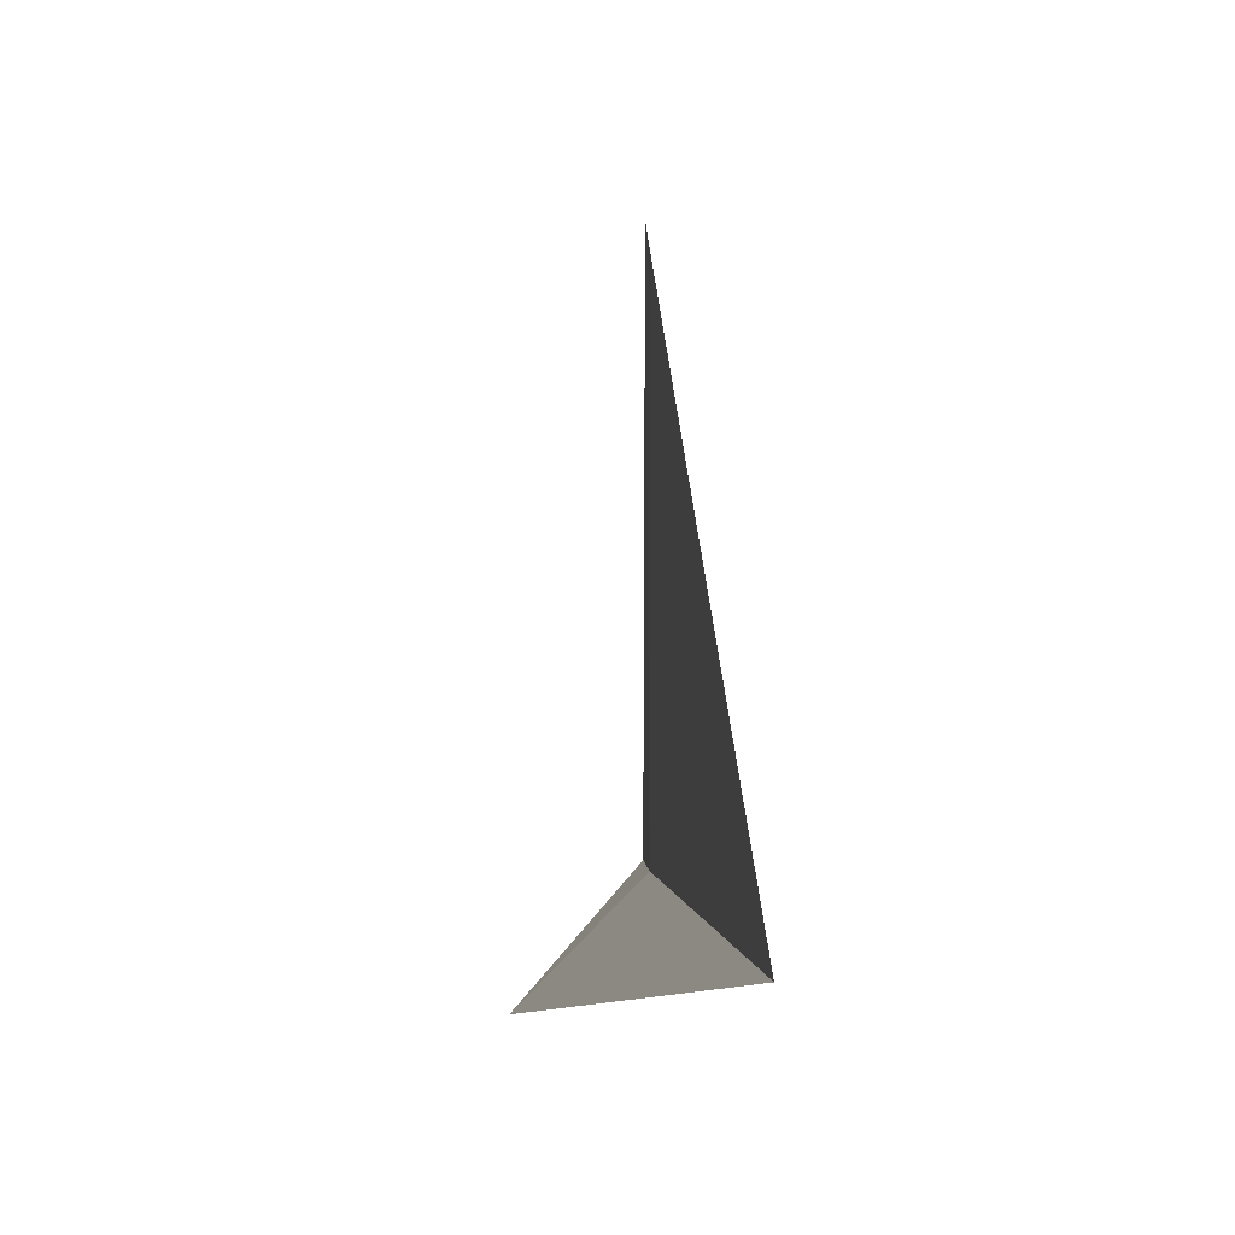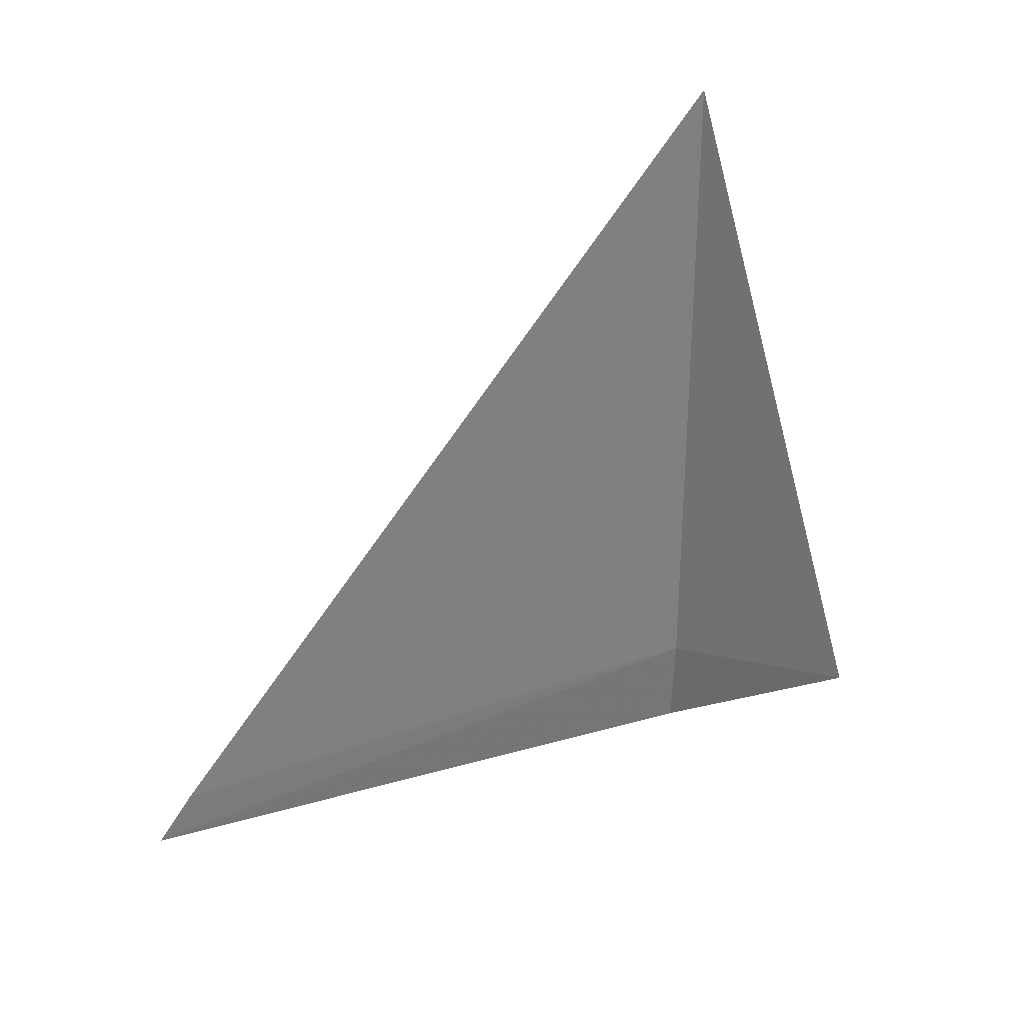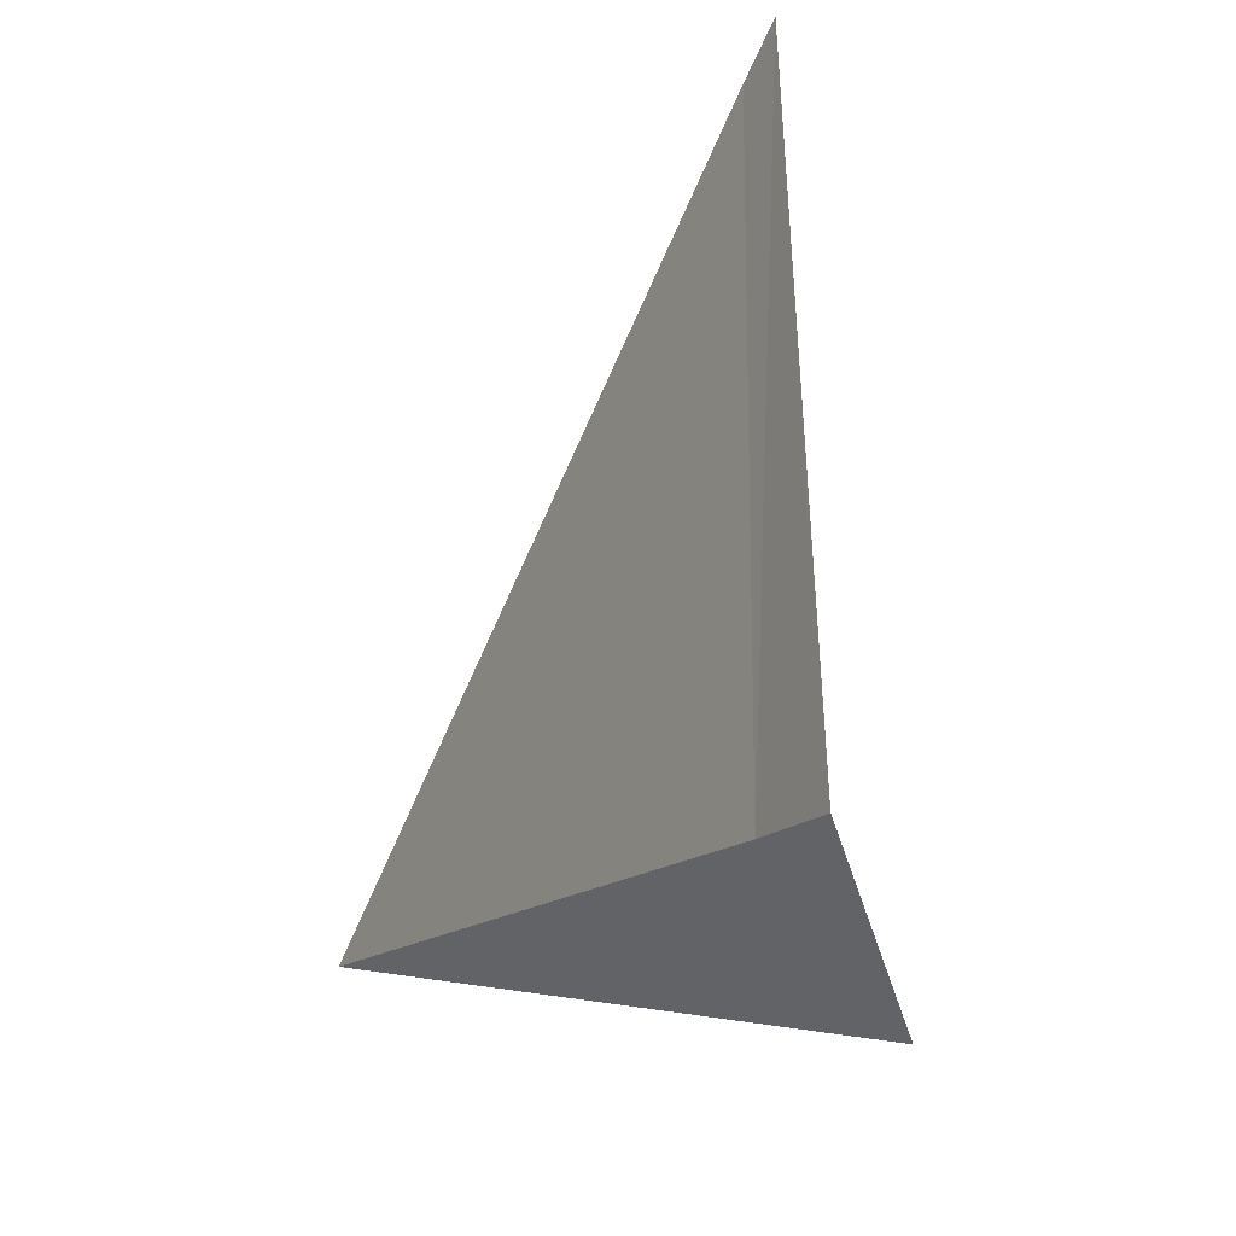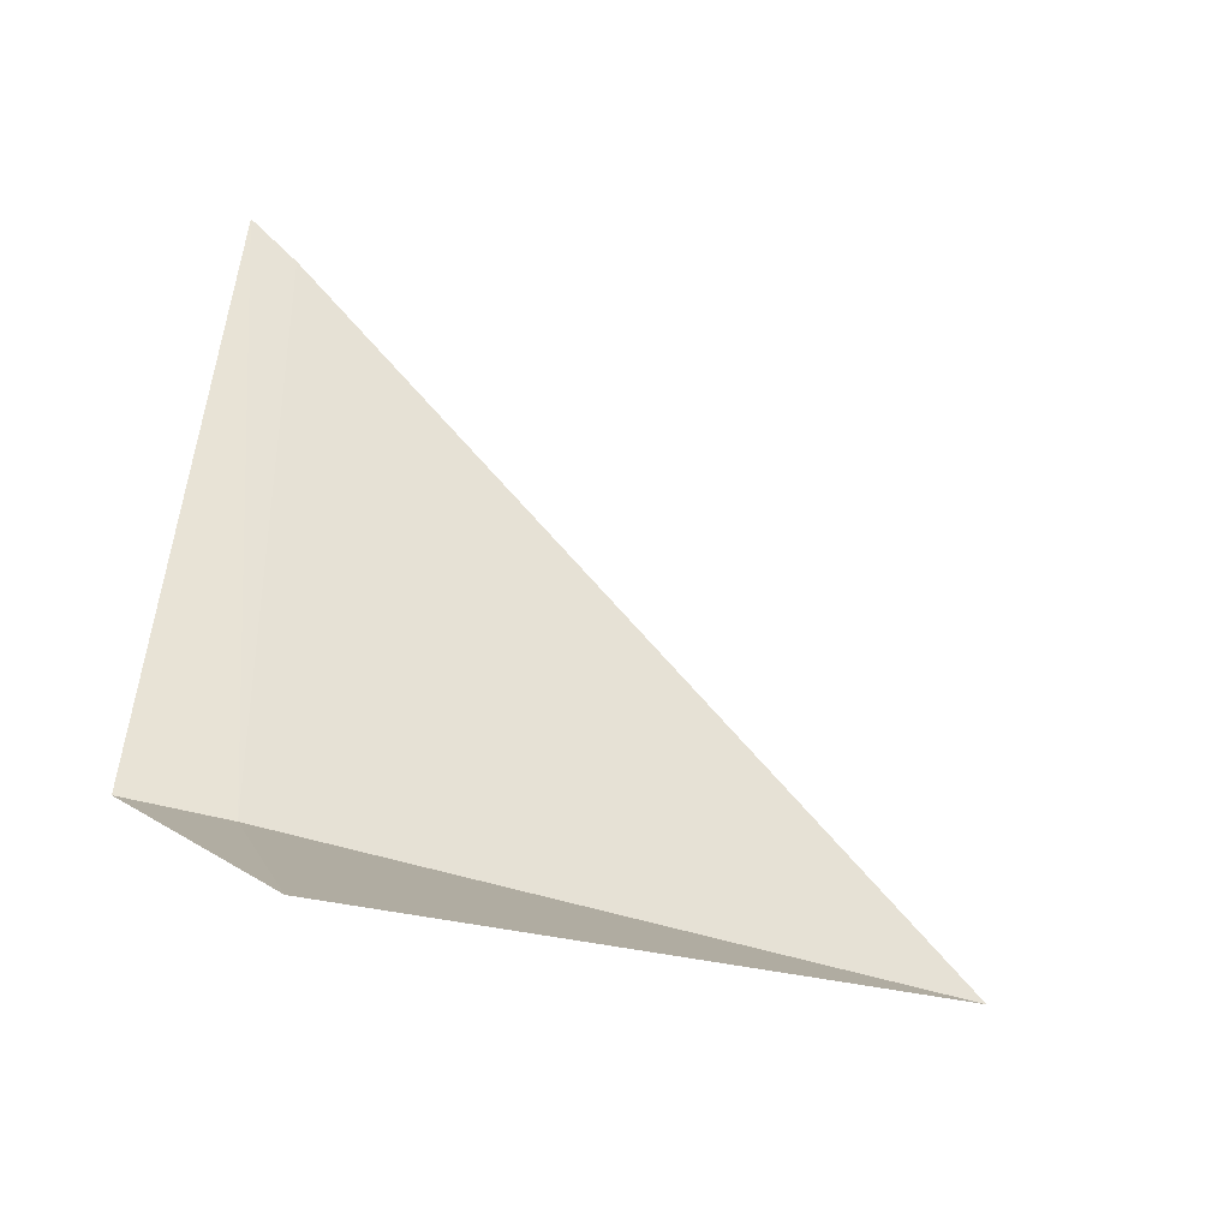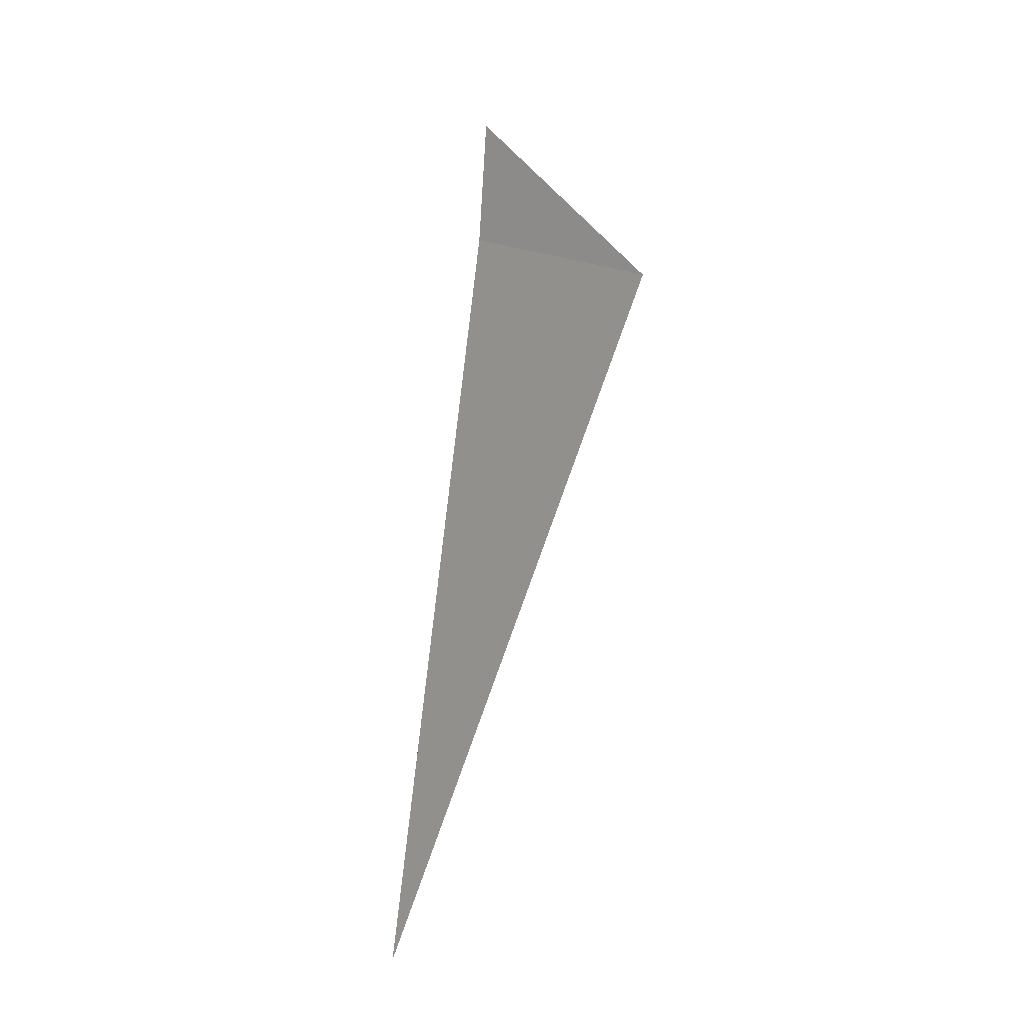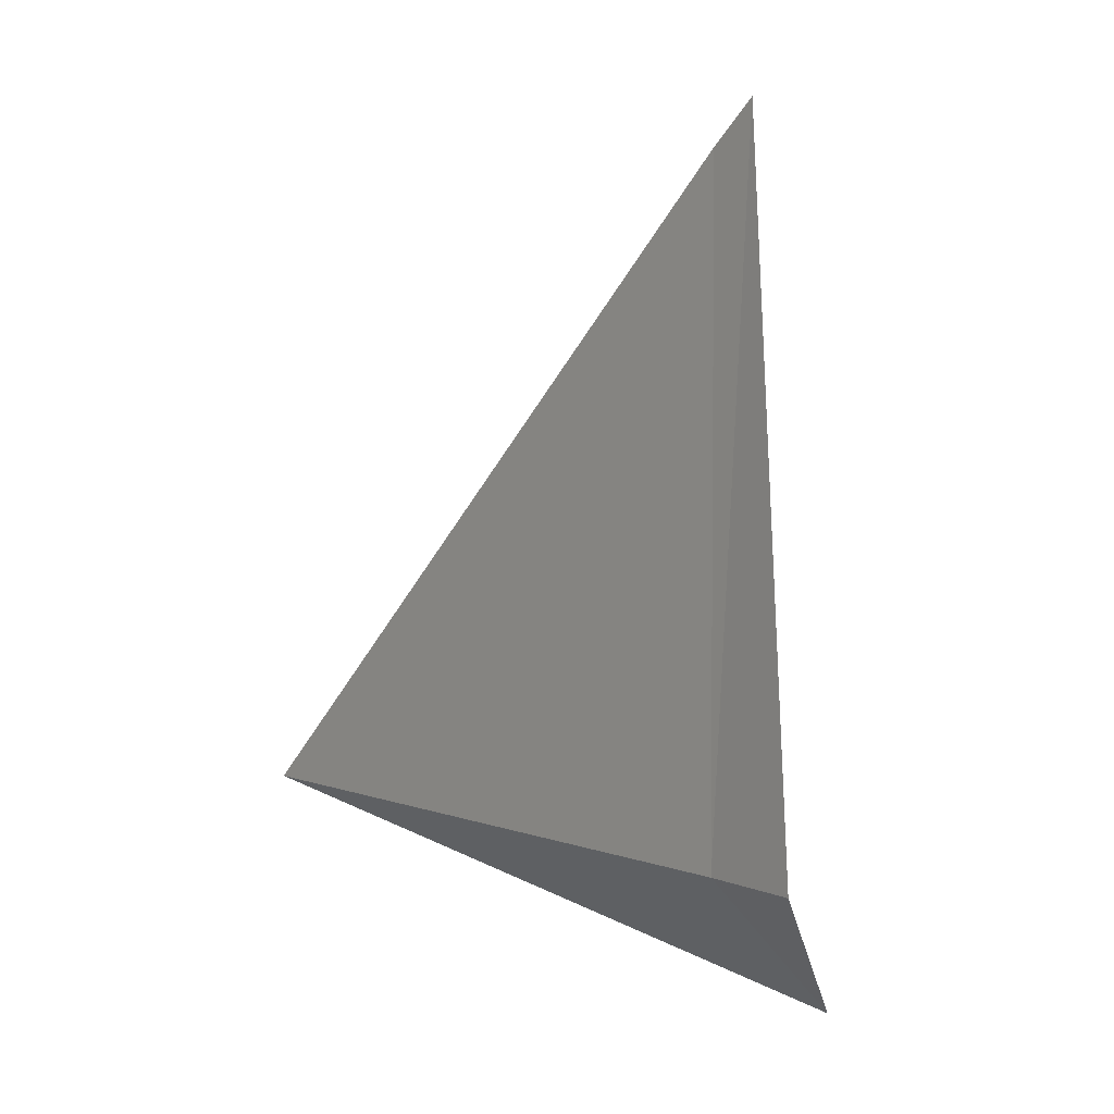
<metadata>
{"format":"obj","ext":"obj","renderer":"f3d","projection":"perspective","resolution":1024,"background":"white","views":[{"elev":0.8,"azim":-6.6,"up":"+Y"},{"elev":31.3,"azim":-117.2,"up":"+Z"},{"elev":-16.8,"azim":148.3,"up":"+Y"},{"elev":-36.6,"azim":-116.0,"up":"+Y"},{"elev":-77.9,"azim":172.9,"up":"+Y"},{"elev":3.5,"azim":142.1,"up":"+Y"}]}
</metadata>
<code>
v 8.928 -21.96 16
v 8.938 -17.3 15.66
v 8.972 -21.96 15.28
v 8.928 -17.56 16
v 8.928 -21.96 21
v 7.928 -22.96 16
f 1 3 2
f 1 2 4
f 1 4 5
f 1 6 3
f 1 5 6

</code>
